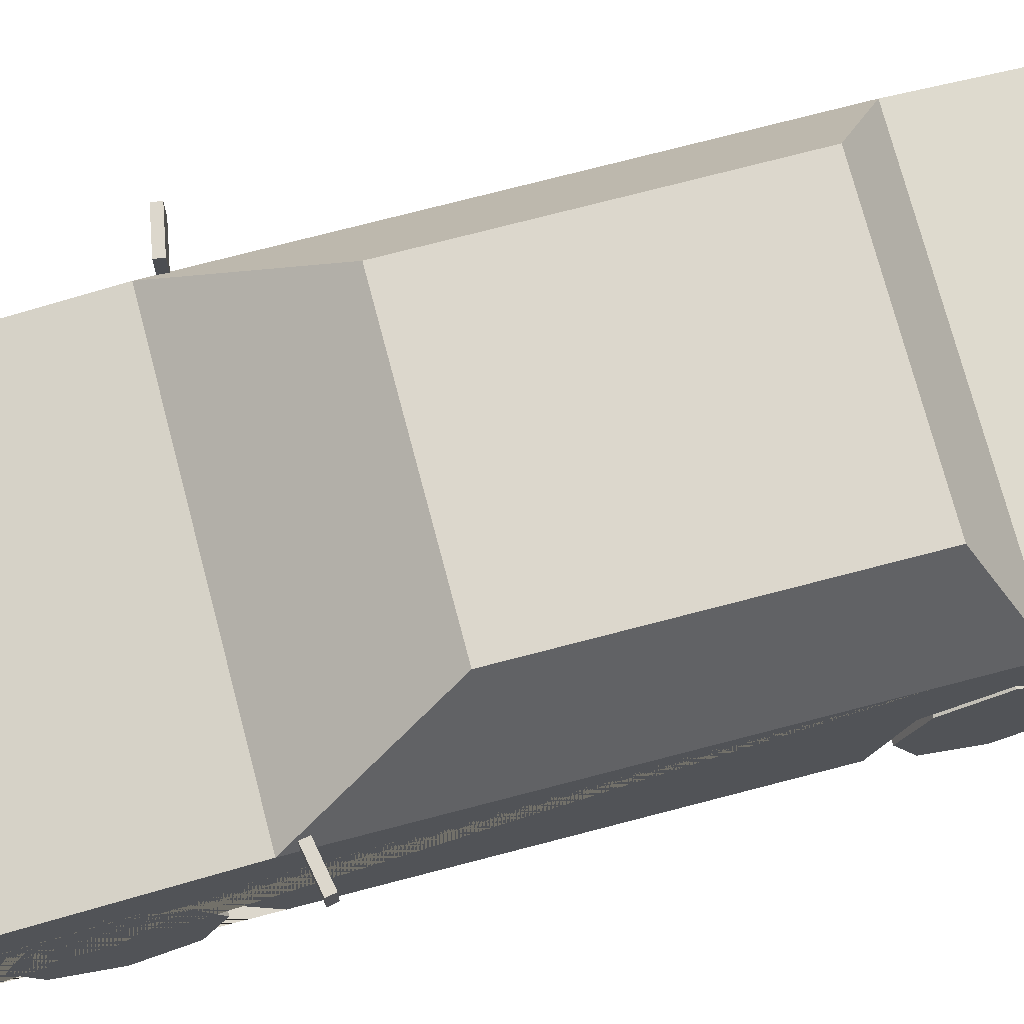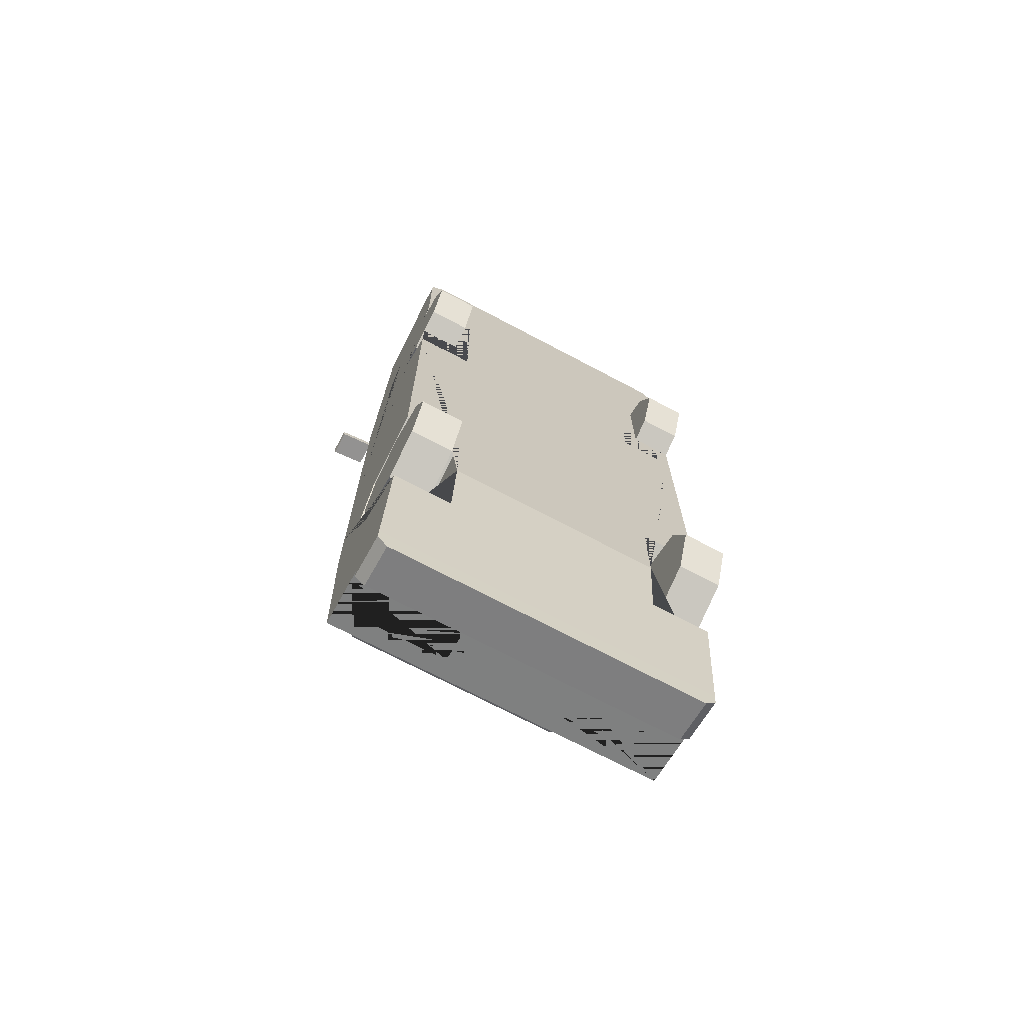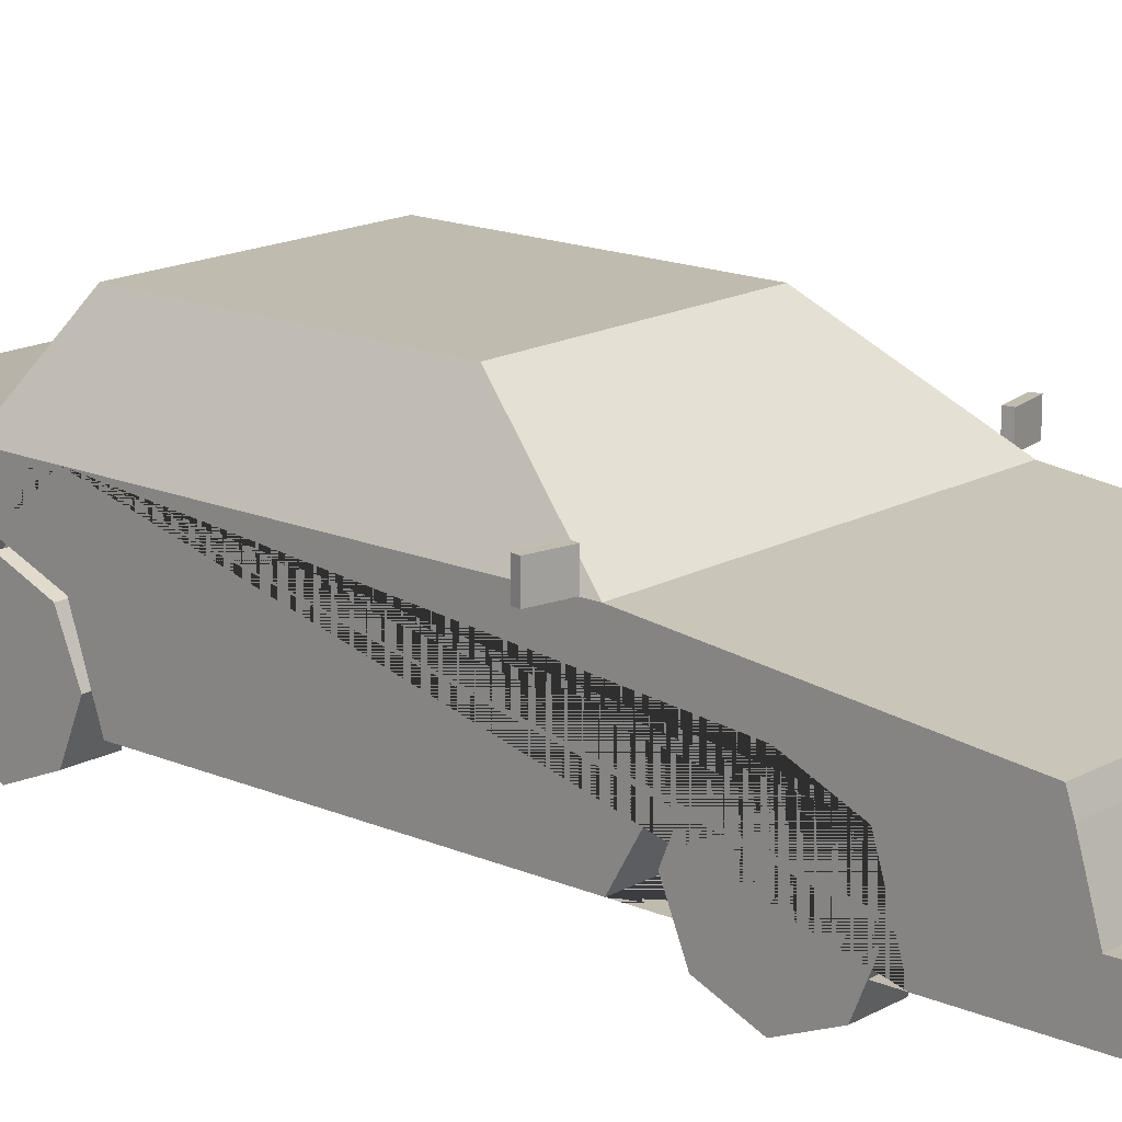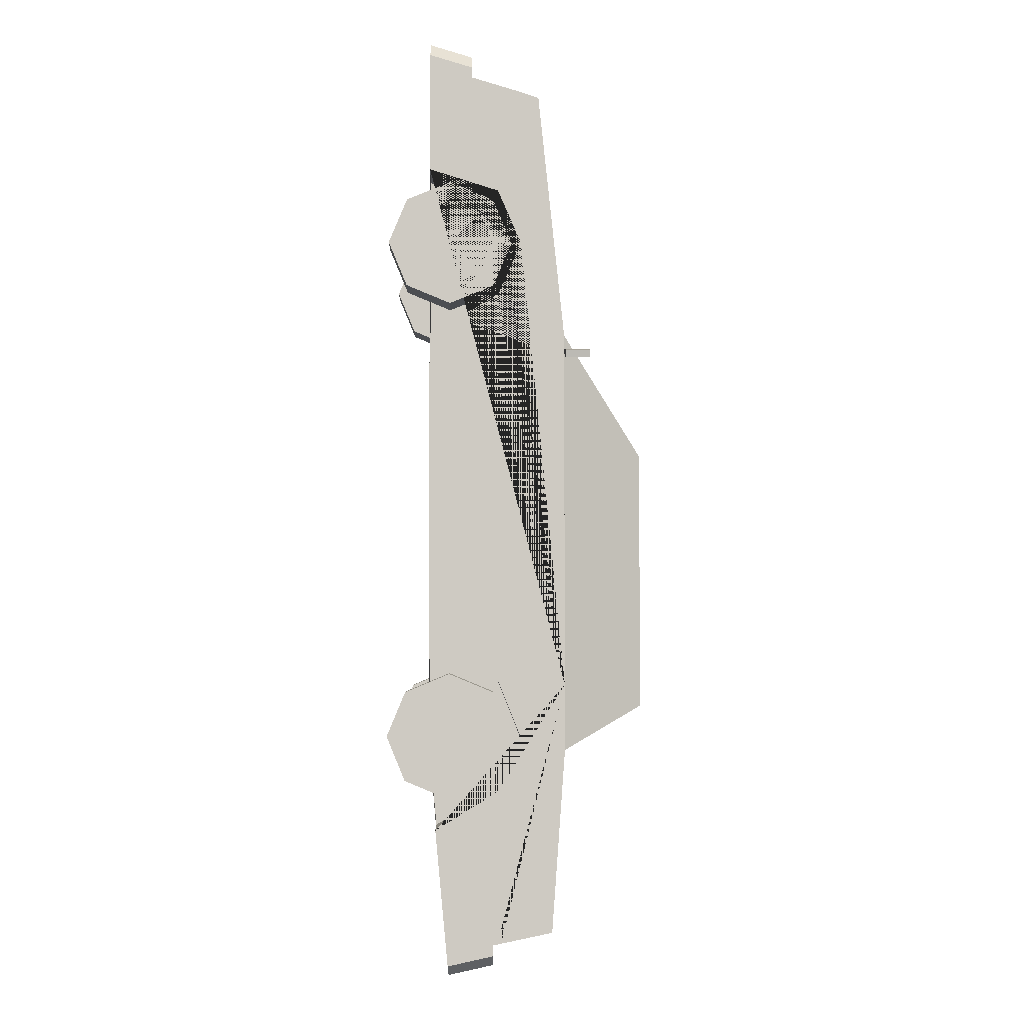
<metadata>
{"format":"obj","ext":"obj","renderer":"f3d","projection":"perspective","resolution":1024,"background":"white","views":[{"elev":73.0,"azim":75.3,"up":"+Y"},{"elev":-71.2,"azim":-27.9,"up":"+Z"},{"elev":16.2,"azim":-48.5,"up":"+Y"},{"elev":-3.9,"azim":88.6,"up":"+Z"}]}
</metadata>
<code>
v 0.3067 0.3256 0.9689
v 0.3067 0.3943 0.8117
v 0.3067 0.3256 0.6561
v 0.3067 0.3287 -0.4883
v 0.3067 0.3943 -0.6526
v 0.3067 0.3287 -0.8048
v 0.476 0.4462 1.25
v 0.476 0.1237 1.348
v 0.476 0.4841 -1.212
v 0.476 0.1784 -1.276
v 0.4364 0.5378 0.5107
v 0.476 0.1237 0.5339
v 0.3085 0.7405 0.2126
v 0.3283 0.7562 -0.5618
v 0.476 0.522 -0.686
v 0.4611 0.5457 -0.2578
v 0.3433 0.7326 -0.2578
v 0.4611 0.5457 -0.4619
v 0.3433 0.7326 -0.4187
v 0.476 0.2474 1.311
v 0.1961 0.3997 1.266
v 0.1961 0.2761 1.303
v 0.0285 0.3354 1.285
v 0.476 0.3056 1.294
v 0.2279 0.3997 1.266
v 0.2279 0.3056 1.294
v 0.476 0.3997 1.266
v 0.4345 0.2474 1.385
v 0.476 0.2474 1.341
v 0.476 0.1237 1.378
v 0.4345 0.1237 1.422
v 0.3433 0.7326 0.1796
v 0.4611 0.5457 0.4543
v 0.3283 0.7562 0.1894
v 0.476 0.522 0.5339
v 0.3433 0.7326 -0.3138
v 0.4611 0.5457 -0.3138
v 0.3283 0.7562 -0.4417
v 0.3283 0.7562 -0.2858
v 0.476 0.522 -0.2858
v 0.476 0.522 -0.496
v 0.3502 0.3056 1.294
v 0.3502 0.3997 1.266
v 0.4658 0.3899 1.269
v 0.3604 0.3899 1.269
v 0.3604 0.3154 1.291
v 0.4658 0.3154 1.291
v 0.34 0.3154 1.291
v 0.34 0.3899 1.269
v 0.2381 0.3899 1.269
v 0.2381 0.3154 1.291
v 0.476 0.3287 -0.4883
v 0.476 0.3943 -0.6526
v 0.476 0.1446 -0.9181
v 0.3067 0.1446 -0.9181
v 0.476 0.3287 -0.8048
v 0.476 0.1237 -0.4196
v 0.3067 0.1237 -0.4196
v 0.3067 0.1237 -0.6526
v 0.3067 0.1237 -0.686
v 0.476 0.3256 0.9689
v 0.476 0.3943 0.8117
v 0.476 0.1237 0.5401
v 0.476 0.3256 0.6561
v 0.3067 0.1237 0.5401
v 0.476 0.1237 1.032
v 0.3067 0.1237 1.032
v 0.3067 0.1237 0.8117
v 0.3119 0.7315 -0.5749
v 0.4284 0.5468 -0.6729
v 0.476 0.3997 1.204
v 0.476 0.3056 1.235
v 0.476 0.3147 1.282
v 0.476 0.3147 1.242
v 0.476 0.3906 1.217
v 0.476 0.3906 1.259
v 0.476 0.3117 -1.248
v 0.4467 0.1841 -1.337
v 0.476 0.1813 -1.307
v 0.476 0.3117 -1.279
v 0.4467 0.3117 -1.309
v 0.476 0.336 -1.243
v 0.476 0.4287 -1.224
v 0.1633 0.4287 -1.224
v 0.1633 0.336 -1.243
v 0.07013 0.4227 -1.225
v 0.07013 0.3489 -1.24
v 0.06414 0.2194 1.393
v 0.06414 0.1476 1.415
v 0.476 0.4287 -1.181
v 0.476 0.336 -1.201
v -0.3067 0.3256 0.9689
v -0.3067 0.3943 0.8117
v -0.3067 0.3256 0.6561
v -0.3067 0.3287 -0.4883
v -0.3067 0.3943 -0.6526
v -0.3067 0.3287 -0.8048
v -0.476 0.4462 1.25
v -0.476 0.1237 1.348
v -0.476 0.4841 -1.212
v -0.476 0.1784 -1.276
v -0.4364 0.5378 0.5107
v -0.476 0.1237 0.5339
v -0.3085 0.7405 0.2126
v -0.3283 0.7562 -0.5618
v -0.476 0.522 -0.686
v 0 0.4462 1.25
v 0 0.1237 1.348
v 0 0.4841 -1.212
v 0 0.1784 -1.276
v 0 0.522 0.5339
v 0 0.1237 0.5339
v 0 0.7562 0.1894
v 0 0.7562 -0.5618
v 0 0.1237 -0.686
v 0 0.522 -0.686
v -0.4611 0.5457 -0.2578
v -0.3433 0.7326 -0.2578
v -0.4611 0.5457 -0.4619
v -0.3433 0.7326 -0.4187
v 0 0.7562 -0.2858
v 0 0.7562 -0.4417
v -0.476 0.2474 1.311
v 0 0.2474 1.311
v 0 0.3997 1.266
v 0 0.2761 1.303
v -0.1961 0.3997 1.266
v -0.1961 0.2761 1.303
v 0 0.3612 1.277
v 0 0.3079 1.293
v -0.0285 0.3354 1.285
v 0 0.2474 1.385
v 0 0.1237 1.422
v -0.476 0.3056 1.294
v -0.2279 0.3997 1.266
v -0.2279 0.3056 1.294
v -0.476 0.3997 1.266
v -0.4345 0.2474 1.385
v -0.476 0.2474 1.341
v -0.476 0.1237 1.378
v -0.4345 0.1237 1.422
v -0.3433 0.7326 0.1796
v -0.4611 0.5457 0.4543
v 0 0.7405 0.2126
v 0 0.5378 0.5107
v -0.3283 0.7562 0.1894
v -0.476 0.522 0.5339
v -0.3433 0.7326 -0.3138
v -0.4611 0.5457 -0.3138
v -0.3283 0.7562 -0.4417
v -0.3283 0.7562 -0.2858
v -0.476 0.522 -0.2858
v -0.476 0.522 -0.496
v -0.3502 0.3056 1.294
v -0.3502 0.3997 1.266
v -0.4658 0.3899 1.269
v -0.3604 0.3899 1.269
v -0.3604 0.3154 1.291
v -0.4658 0.3154 1.291
v -0.34 0.3154 1.291
v -0.34 0.3899 1.269
v -0.2381 0.3899 1.269
v -0.2381 0.3154 1.291
v -0.476 0.3287 -0.4883
v -0.476 0.3943 -0.6526
v -0.476 0.1446 -0.9181
v -0.3067 0.1446 -0.9181
v -0.476 0.3287 -0.8048
v -0.476 0.1237 -0.4196
v -0.3067 0.1237 -0.4196
v -0.3067 0.1237 -0.6526
v -0.3067 0.1237 -0.686
v -0.476 0.3256 0.9689
v -0.476 0.3943 0.8117
v -0.476 0.1237 0.5401
v -0.476 0.3256 0.6561
v -0.3067 0.1237 0.5401
v -0.476 0.1237 1.032
v -0.3067 0.1237 1.032
v -0.3067 0.1237 0.8117
v -0.3119 0.7315 -0.5749
v -0.4284 0.5468 -0.6729
v 0 0.5468 -0.6729
v 0 0.7315 -0.5749
v -0.476 0.3997 1.204
v -0.476 0.3056 1.235
v -0.476 0.3147 1.282
v -0.476 0.3147 1.242
v -0.476 0.3906 1.217
v -0.476 0.3906 1.259
v -0.476 0.3117 -1.248
v 0 0.3117 -1.248
v 0 0.1841 -1.337
v 0 0.3117 -1.309
v -0.4467 0.1841 -1.337
v -0.476 0.1813 -1.307
v -0.476 0.3117 -1.279
v -0.4467 0.3117 -1.309
v -0.476 0.336 -1.243
v -0.476 0.4287 -1.224
v -0.1633 0.4287 -1.224
v -0.1633 0.336 -1.243
v 0 0.3489 -1.24
v 0 0.4227 -1.225
v -0.07013 0.4227 -1.225
v -0.07013 0.3489 -1.24
v 0 0.2194 1.393
v 0 0.1476 1.415
v -0.06414 0.2194 1.393
v -0.06414 0.1476 1.415
v -0.476 0.4287 -1.187
v -0.476 0.336 -1.207
v 0.4758 0.523 0.4952
v 0.4758 0.5935 0.4952
v 0.4718 0.523 0.4742
v 0.4718 0.5935 0.4742
v 0.569 0.523 0.4776
v 0.569 0.5935 0.4776
v 0.5651 0.523 0.4566
v 0.5651 0.5935 0.4566
v -0.4758 0.523 0.4952
v -0.4758 0.5935 0.4952
v -0.4718 0.523 0.4742
v -0.4718 0.5935 0.4742
v -0.569 0.523 0.4776
v -0.569 0.5935 0.4776
v -0.5651 0.523 0.4566
v -0.5651 0.5935 0.4566
f 1 2 62 61
f 2 3 64 62
f 3 65 63 64
f 4 5 53 52
f 5 6 56 53
f 6 55 54 56
f 32 33 16 17
f 108 8 30 31 133
f 34 39 121 113
f 10 54 55 60 115 110
f 9 83 84 85 82 77 192 203 87 86 204 109
f 7 35 111 107
f 15 9 109 116
f 11 13 144 145
f 69 70 183 184
f 36 37 18 19
f 38 41 15 14
f 121 39 38 122
f 122 38 14 114
f 124 20 24 42 26 25 21 22 126
f 126 22 21 125 129 23 130
f 130 23 129
f 20 124 132 28 29
f 31 28 132 207 88 89 208 133
f 21 25 43 27 7 107 125
f 44 45 46 47
f 28 31 30 29
f 8 20 29 30
f 13 11 35 34
f 144 13 34 113
f 11 145 111 35
f 33 32 34 35
f 32 17 39 34
f 16 33 35 40
f 17 16 40 39
f 36 19 38 39
f 37 36 39 40
f 18 37 40 41
f 19 18 41 38
f 48 49 50 51
f 27 43 45 44
f 43 42 46 45
f 42 24 47 46
f 24 27 44 47
f 42 43 49 48
f 43 25 50 49
f 25 26 51 50
f 26 42 48 51
f 41 40 35 7 27 71 72 24 20 8 66 61 62 64 63 12 57 52 53 56 54 10 77 82 91 90 83 9 15
f 59 4 58
f 59 5 4
f 59 6 5
f 58 4 52 57
f 55 6 59 60
f 68 1 67
f 68 2 1
f 68 3 2
f 67 1 61 66
f 65 3 68
f 12 112 115 60 59 58 57
f 12 63 65 68 67 66 8 108 112
f 14 15 70 69
f 15 116 183 70
f 114 14 69 184
f 73 74 75 76
f 24 72 74 73
f 72 71 75 74
f 71 27 76 75
f 27 24 73 76
f 77 10 79 80
f 192 77 80 81 194
f 194 81 78 193
f 78 81 80 79
f 10 110 193 78 79
f 82 85 84 83
f 204 86 87 203
f 208 89 88 207
f 83 90 91 82
f 92 173 174 93
f 93 174 176 94
f 94 176 175 177
f 95 164 165 96
f 96 165 168 97
f 97 168 166 167
f 142 118 117 143
f 108 133 141 140 99
f 146 113 121 151
f 101 110 115 172 167 166
f 100 109 204 205 206 203 192 191 199 202 201 200
f 98 107 111 147
f 106 116 109 100
f 102 145 144 104
f 181 184 183 182
f 148 120 119 149
f 150 105 106 153
f 121 122 150 151
f 122 114 105 150
f 124 126 128 127 135 136 154 134 123
f 126 130 131 129 125 127 128
f 130 129 131
f 123 139 138 132 124
f 141 133 208 210 209 207 132 138
f 127 125 107 98 137 155 135
f 156 159 158 157
f 138 139 140 141
f 99 140 139 123
f 104 146 147 102
f 144 113 146 104
f 102 147 111 145
f 143 147 146 142
f 142 146 151 118
f 117 152 147 143
f 118 151 152 117
f 148 151 150 120
f 149 152 151 148
f 119 153 152 149
f 120 150 153 119
f 160 163 162 161
f 137 156 157 155
f 155 157 158 154
f 154 158 159 134
f 134 159 156 137
f 154 160 161 155
f 155 161 162 135
f 135 162 163 136
f 136 163 160 154
f 153 106 100 200 211 212 199 191 101 166 168 165 164 169 103 175 176 174 173 178 99 123 134 186 185 137 98 147 152
f 171 170 95
f 171 95 96
f 171 96 97
f 170 169 164 95
f 167 172 171 97
f 180 179 92
f 180 92 93
f 180 93 94
f 179 178 173 92
f 177 180 94
f 103 169 170 171 172 115 112
f 103 112 108 99 178 179 180 177 175
f 105 181 182 106
f 106 182 183 116
f 114 184 181 105
f 187 190 189 188
f 134 187 188 186
f 186 188 189 185
f 185 189 190 137
f 137 190 187 134
f 191 197 196 101
f 192 194 198 197 191
f 194 193 195 198
f 195 196 197 198
f 101 196 195 193 110
f 199 200 201 202
f 204 203 206 205
f 208 207 209 210
f 200 199 212 211
f 213 214 216 215
f 215 216 220 219
f 219 220 218 217
f 217 218 214 213
f 215 219 217 213
f 220 216 214 218
f 221 223 224 222
f 223 227 228 224
f 227 225 226 228
f 225 221 222 226
f 223 221 225 227
f 228 226 222 224
v 0.3547 0.1837 0.8117
v 0.476 0.1837 0.8117
v 0.3547 0.1837 0.63
v 0.476 0.1837 0.63
v 0.3547 0.05522 0.6832
v 0.476 0.05522 0.6832
v 0.3547 0.00198 0.8117
v 0.476 0.00198 0.8117
v 0.3547 0.05522 0.9403
v 0.476 0.05522 0.9403
v 0.3547 0.1837 0.9935
v 0.476 0.1837 0.9935
v 0.3547 0.3123 0.9403
v 0.476 0.3123 0.9403
v 0.3547 0.3655 0.8117
v 0.476 0.3655 0.8117
v 0.3547 0.3123 0.6832
v 0.476 0.3123 0.6832
v 0.476 0.0943 0.7223
v 0.476 0.1837 0.6852
v 0.476 0.05724 0.8117
v 0.476 0.0943 0.9012
v 0.476 0.1837 0.9382
v 0.476 0.2732 0.9012
v 0.476 0.3102 0.8117
v 0.476 0.2732 0.7223
f 229 231 233
f 230 247 248
f 231 232 234 233
f 229 233 235
f 230 249 247
f 233 234 236 235
f 229 235 237
f 230 250 249
f 235 236 238 237
f 229 237 239
f 230 251 250
f 237 238 240 239
f 229 239 241
f 230 252 251
f 239 240 242 241
f 229 241 243
f 230 253 252
f 241 242 244 243
f 229 243 245
f 230 254 253
f 243 244 246 245
f 229 245 231
f 230 248 254
f 245 246 232 231
f 248 247 234 232
f 247 249 236 234
f 249 250 238 236
f 250 251 240 238
f 251 252 242 240
f 252 253 244 242
f 253 254 246 244
f 254 248 232 246
v -0.3547 0.1837 0.8117
v -0.476 0.1837 0.8117
v -0.3547 0.1837 0.63
v -0.476 0.1837 0.63
v -0.3547 0.05522 0.6832
v -0.476 0.05522 0.6832
v -0.3547 0.00198 0.8117
v -0.476 0.00198 0.8117
v -0.3547 0.05522 0.9403
v -0.476 0.05522 0.9403
v -0.3547 0.1837 0.9935
v -0.476 0.1837 0.9935
v -0.3547 0.3123 0.9403
v -0.476 0.3123 0.9403
v -0.3547 0.3655 0.8117
v -0.476 0.3655 0.8117
v -0.3547 0.3123 0.6832
v -0.476 0.3123 0.6832
v -0.476 0.0943 0.7223
v -0.476 0.1837 0.6852
v -0.476 0.05724 0.8117
v -0.476 0.0943 0.9012
v -0.476 0.1837 0.9382
v -0.476 0.2732 0.9012
v -0.476 0.3102 0.8117
v -0.476 0.2732 0.7223
f 255 259 257
f 256 274 273
f 257 259 260 258
f 255 261 259
f 256 273 275
f 259 261 262 260
f 255 263 261
f 256 275 276
f 261 263 264 262
f 255 265 263
f 256 276 277
f 263 265 266 264
f 255 267 265
f 256 277 278
f 265 267 268 266
f 255 269 267
f 256 278 279
f 267 269 270 268
f 255 271 269
f 256 279 280
f 269 271 272 270
f 255 257 271
f 256 280 274
f 271 257 258 272
f 274 258 260 273
f 273 260 262 275
f 275 262 264 276
f 276 264 266 277
f 277 266 268 278
f 278 268 270 279
f 279 270 272 280
f 280 272 258 274
v 0.3547 0.1837 -0.6463
v 0.476 0.1837 -0.6463
v 0.3547 0.1837 -0.8281
v 0.476 0.1837 -0.8281
v 0.3547 0.05522 -0.7748
v 0.476 0.05522 -0.7748
v 0.3547 0.00198 -0.6463
v 0.476 0.00198 -0.6463
v 0.3547 0.05522 -0.5178
v 0.476 0.05522 -0.5178
v 0.3547 0.1837 -0.4645
v 0.476 0.1837 -0.4645
v 0.3547 0.3123 -0.5178
v 0.476 0.3123 -0.5178
v 0.3547 0.3655 -0.6463
v 0.476 0.3655 -0.6463
v 0.3547 0.3123 -0.7748
v 0.476 0.3123 -0.7748
v 0.476 0.0943 -0.7357
v 0.476 0.1837 -0.7728
v 0.476 0.05724 -0.6463
v 0.476 0.0943 -0.5569
v 0.476 0.1837 -0.5198
v 0.476 0.2732 -0.5569
v 0.476 0.3102 -0.6463
v 0.476 0.2732 -0.7357
f 281 283 285
f 282 299 300
f 283 284 286 285
f 281 285 287
f 282 301 299
f 285 286 288 287
f 281 287 289
f 282 302 301
f 287 288 290 289
f 281 289 291
f 282 303 302
f 289 290 292 291
f 281 291 293
f 282 304 303
f 291 292 294 293
f 281 293 295
f 282 305 304
f 293 294 296 295
f 281 295 297
f 282 306 305
f 295 296 298 297
f 281 297 283
f 282 300 306
f 297 298 284 283
f 300 299 286 284
f 299 301 288 286
f 301 302 290 288
f 302 303 292 290
f 303 304 294 292
f 304 305 296 294
f 305 306 298 296
f 306 300 284 298
v -0.3547 0.1837 -0.6463
v -0.476 0.1837 -0.6463
v -0.3547 0.1837 -0.8281
v -0.476 0.1837 -0.8281
v -0.3547 0.05522 -0.7748
v -0.476 0.05522 -0.7748
v -0.3547 0.00198 -0.6463
v -0.476 0.00198 -0.6463
v -0.3547 0.05522 -0.5178
v -0.476 0.05522 -0.5178
v -0.3547 0.1837 -0.4645
v -0.476 0.1837 -0.4645
v -0.3547 0.3123 -0.5178
v -0.476 0.3123 -0.5178
v -0.3547 0.3655 -0.6463
v -0.476 0.3655 -0.6463
v -0.3547 0.3123 -0.7748
v -0.476 0.3123 -0.7748
v -0.476 0.0943 -0.7357
v -0.476 0.1837 -0.7728
v -0.476 0.05724 -0.6463
v -0.476 0.0943 -0.5569
v -0.476 0.1837 -0.5198
v -0.476 0.2732 -0.5569
v -0.476 0.3102 -0.6463
v -0.476 0.2732 -0.7357
f 307 311 309
f 308 326 325
f 309 311 312 310
f 307 313 311
f 308 325 327
f 311 313 314 312
f 307 315 313
f 308 327 328
f 313 315 316 314
f 307 317 315
f 308 328 329
f 315 317 318 316
f 307 319 317
f 308 329 330
f 317 319 320 318
f 307 321 319
f 308 330 331
f 319 321 322 320
f 307 323 321
f 308 331 332
f 321 323 324 322
f 307 309 323
f 308 332 326
f 323 309 310 324
f 326 310 312 325
f 325 312 314 327
f 327 314 316 328
f 328 316 318 329
f 329 318 320 330
f 330 320 322 331
f 331 322 324 332
f 332 324 310 326

</code>
